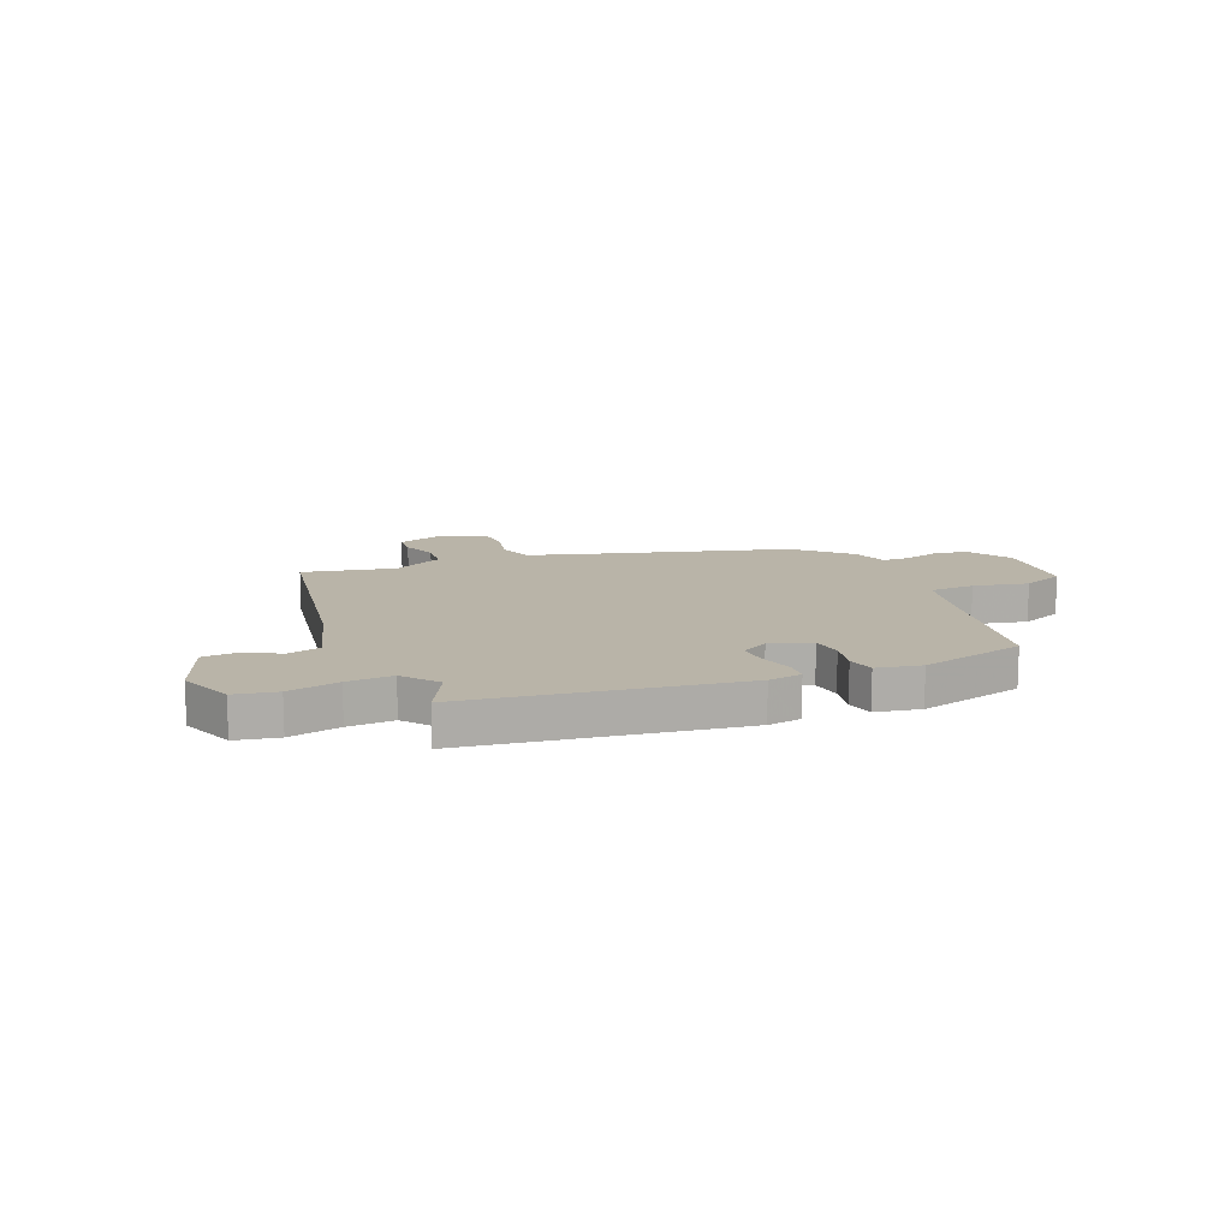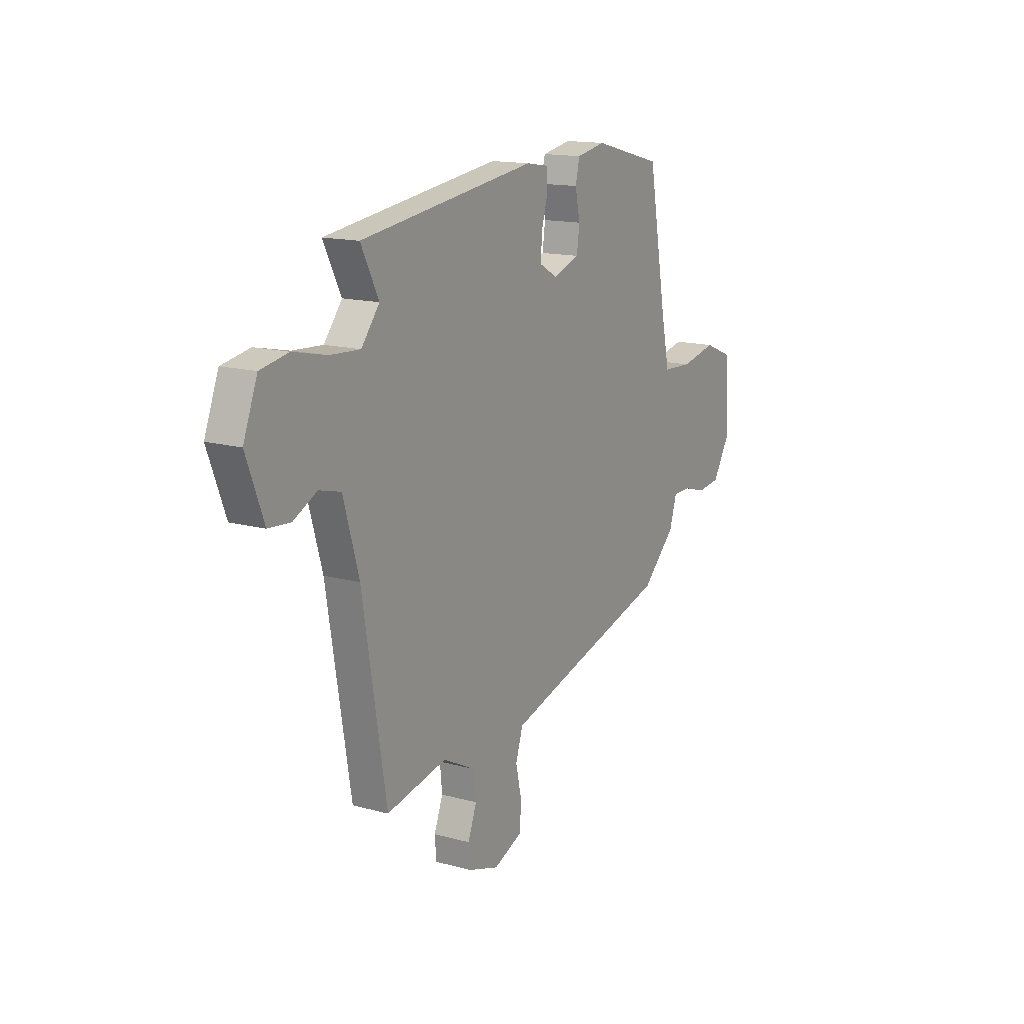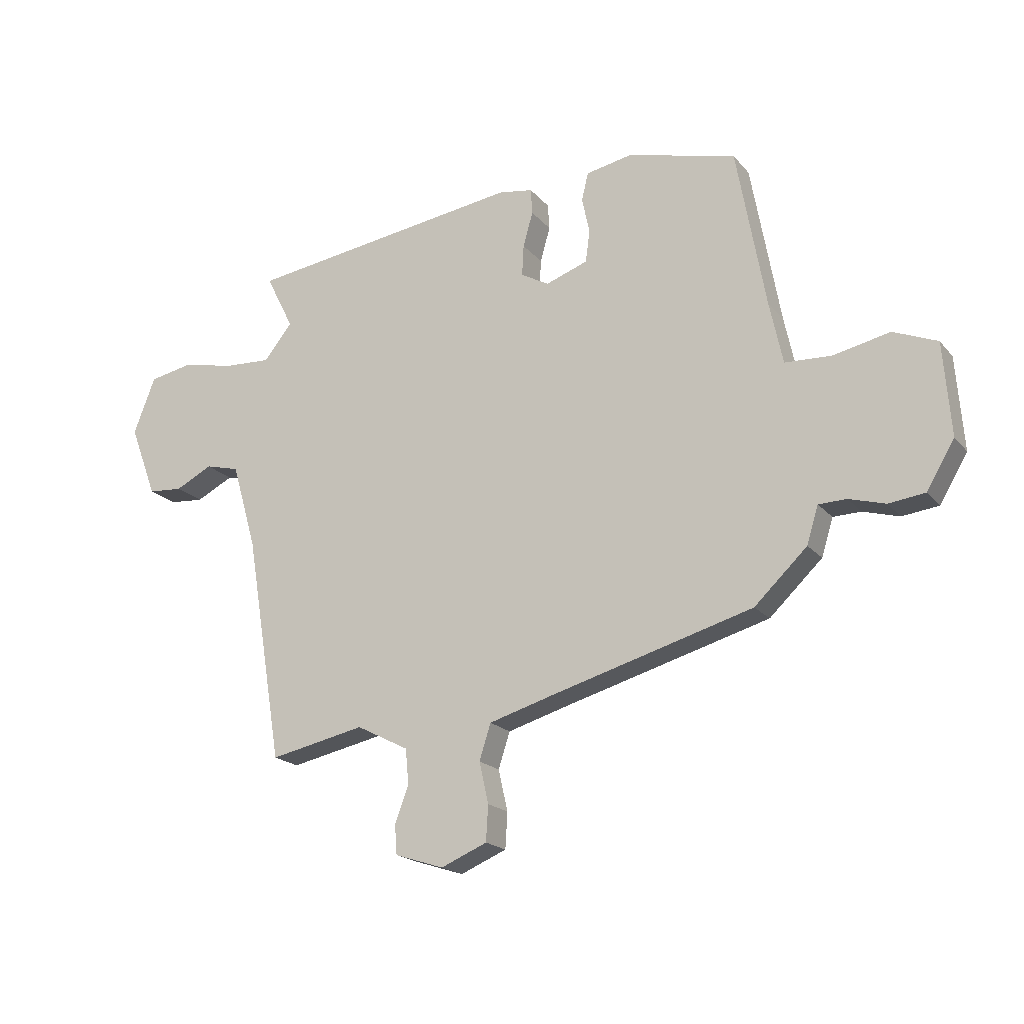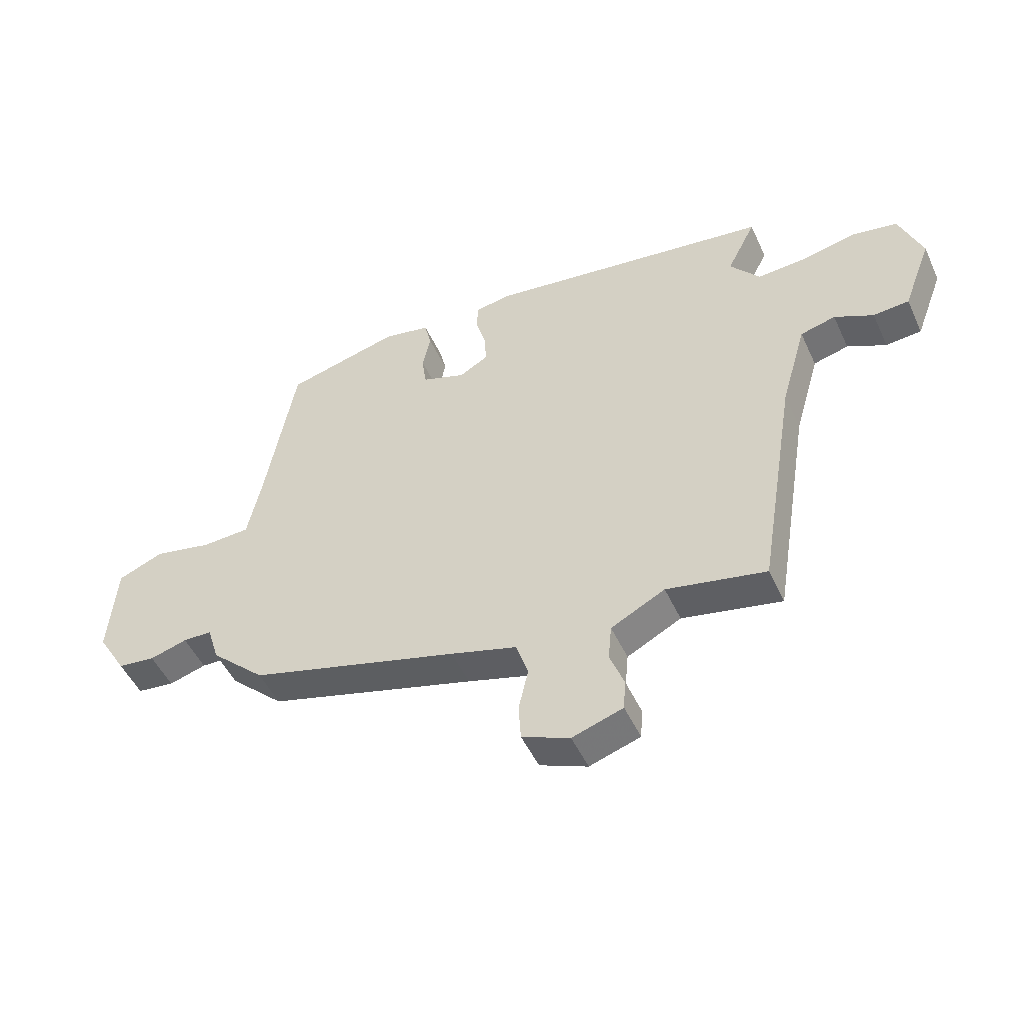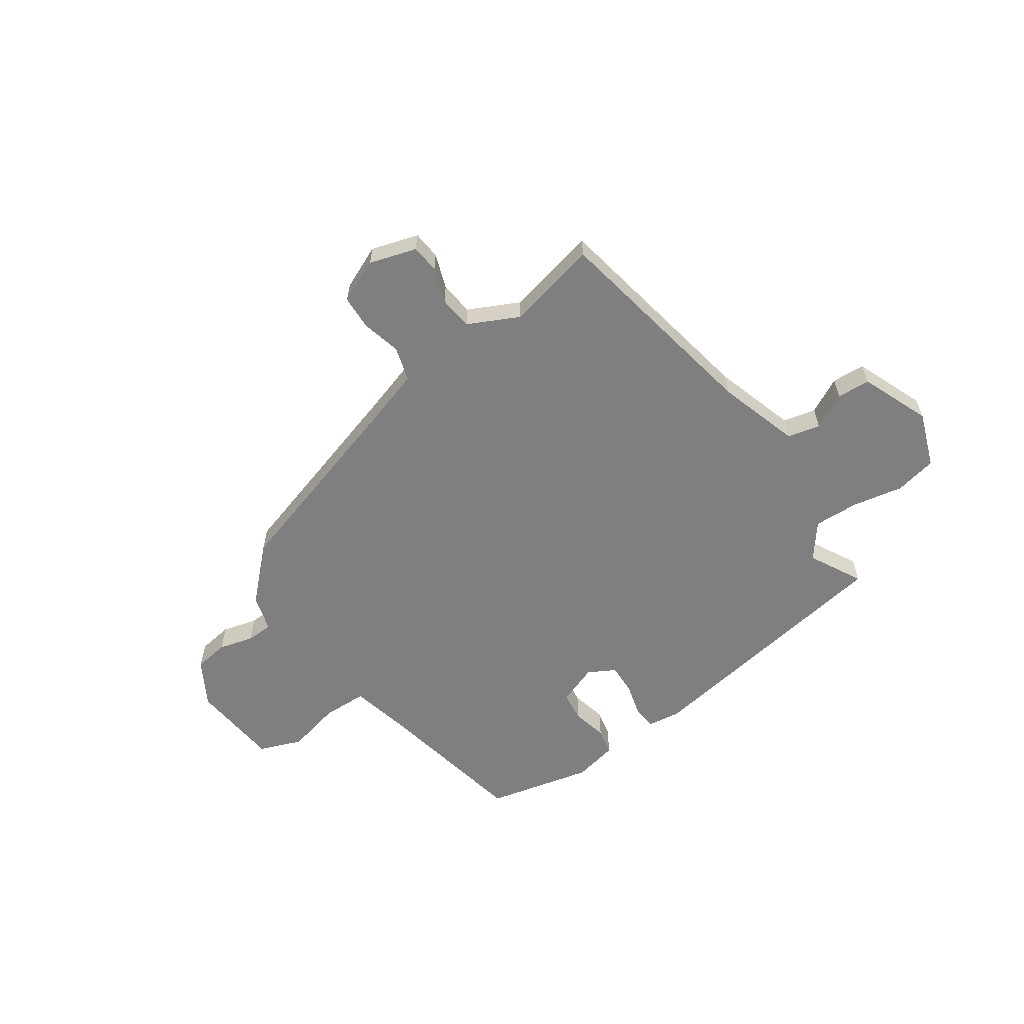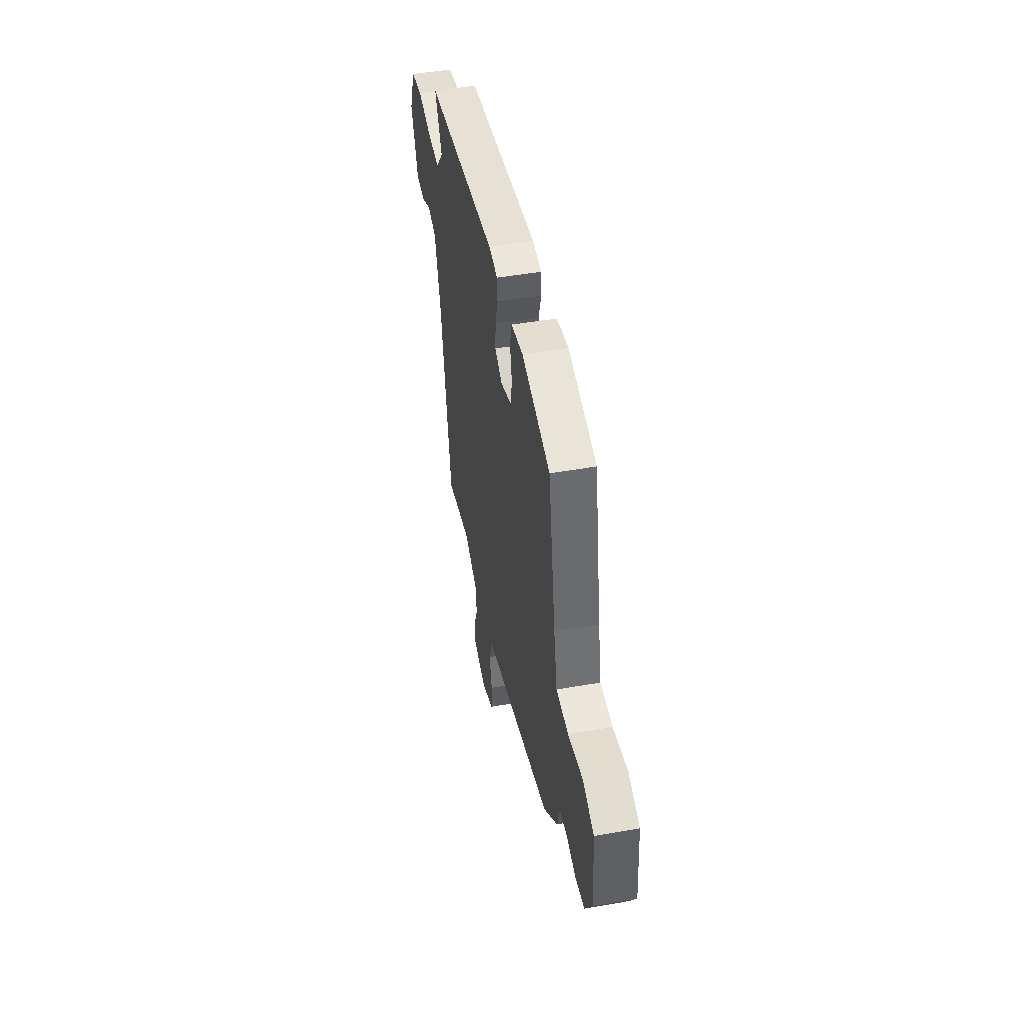
<metadata>
{"format":"obj","ext":"obj","renderer":"f3d","projection":"perspective","resolution":1024,"background":"white","views":[{"elev":13.2,"azim":-22.3,"up":"+Y"},{"elev":14.9,"azim":-59.4,"up":"+Z"},{"elev":-19.3,"azim":27.5,"up":"+Z"},{"elev":-49.6,"azim":-155.8,"up":"+Z"},{"elev":-59.8,"azim":-144.2,"up":"+Y"},{"elev":47.4,"azim":78.8,"up":"+Z"}]}
</metadata>
<code>
v 0.451 0.07 -0.351
v 0.082 0.07 -0.454
v -0.035 0.07 -0.488
v -0.056 0.07 -0.553
v -0.039 0.07 -0.628
v -0.043 0.07 -0.693
v -0.127 0.07 -0.728
v -0.216 0.07 -0.699
v -0.22 0.07 -0.645
v -0.195 0.07 -0.579
v -0.201 0.07 -0.515
v -0.296 0.07 -0.466
v -0.47 0.07 -0.502
v -0.538 0.07 -0.089
v -0.583 0.07 0.067
v -0.645 0.07 0.083
v -0.713 0.07 0.049
v -0.776 0.07 0.054
v -0.826 0.07 0.186
v -0.786 0.07 0.29
v -0.706 0.07 0.305
v -0.61 0.07 0.284
v -0.524 0.07 0.279
v -0.472 0.07 0.344
v -0.523 0.07 0.445
v -0.018 0.07 0.515
v 0.045 0.07 0.505
v 0.048 0.07 0.458
v 0.03 0.07 0.395
v 0.027 0.07 0.338
v 0.078 0.07 0.309
v 0.155 0.07 0.336
v 0.163 0.07 0.394
v 0.149 0.07 0.46
v 0.161 0.07 0.511
v 0.245 0.07 0.527
v 0.444 0.07 0.476
v 0.497 0.07 0.181
v 0.521 0.07 0.068
v 0.606 0.07 0.064
v 0.709 0.07 0.086
v 0.789 0.07 0.053
v 0.802 0.07 -0.117
v 0.751 0.07 -0.202
v 0.685 0.07 -0.21
v 0.619 0.07 -0.191
v 0.568 0.07 -0.192
v 0.547 0.07 -0.26
v 0.451 0 -0.351
v 0.082 0 -0.454
v -0.035 0 -0.488
v -0.056 0 -0.553
v -0.039 0 -0.628
v -0.043 0 -0.693
v -0.127 0 -0.728
v -0.216 0 -0.699
v -0.22 0 -0.645
v -0.195 0 -0.579
v -0.201 0 -0.515
v -0.296 0 -0.466
v -0.47 0 -0.502
v -0.538 0 -0.089
v -0.583 0 0.067
v -0.645 0 0.083
v -0.713 0 0.049
v -0.776 0 0.054
v -0.826 0 0.186
v -0.786 0 0.29
v -0.706 0 0.305
v -0.61 0 0.284
v -0.524 0 0.279
v -0.472 0 0.344
v -0.523 0 0.445
v -0.018 0 0.515
v 0.045 0 0.505
v 0.048 0 0.458
v 0.03 0 0.395
v 0.027 0 0.338
v 0.078 0 0.309
v 0.155 0 0.336
v 0.163 0 0.394
v 0.149 0 0.46
v 0.161 0 0.511
v 0.245 0 0.527
v 0.444 0 0.476
v 0.497 0 0.181
v 0.521 0 0.068
v 0.606 0 0.064
v 0.709 0 0.086
v 0.789 0 0.053
v 0.802 0 -0.117
v 0.751 0 -0.202
v 0.685 0 -0.21
v 0.619 0 -0.191
v 0.568 0 -0.192
v 0.547 0 -0.26
f 47 48 1 2
f 43 44 45 46
f 43 46 47
f 40 41 42 43
f 39 40 43 47
f 38 39 47 2
f 33 34 35 36
f 32 33 36 37
f 26 27 28 29
f 24 25 26 29
f 23 24 29 30
f 19 20 21 22
f 19 22 23
f 16 17 18 19
f 15 16 19 23
f 14 15 23 30
f 12 13 14 30
f 7 8 9 10
f 7 10 11
f 4 5 6 7
f 3 4 7 11
f 32 37 38 2
f 11 12 30 31
f 11 31 32
f 2 3 11 32
f 50 49 96 95
f 94 93 92 91
f 95 94 91
f 91 90 89 88
f 95 91 88 87
f 50 95 87 86
f 84 83 82 81
f 85 84 81 80
f 77 76 75 74
f 77 74 73 72
f 78 77 72 71
f 70 69 68 67
f 71 70 67
f 67 66 65 64
f 71 67 64 63
f 78 71 63 62
f 78 62 61 60
f 58 57 56 55
f 59 58 55
f 55 54 53 52
f 59 55 52 51
f 50 86 85 80
f 79 78 60 59
f 80 79 59
f 80 59 51 50
f 1 49 50 2
f 2 50 51 3
f 3 51 52 4
f 4 52 53 5
f 5 53 54 6
f 6 54 55 7
f 7 55 56 8
f 8 56 57 9
f 9 57 58 10
f 10 58 59 11
f 11 59 60 12
f 12 60 61 13
f 13 61 62 14
f 14 62 63 15
f 15 63 64 16
f 16 64 65 17
f 17 65 66 18
f 18 66 67 19
f 19 67 68 20
f 20 68 69 21
f 21 69 70 22
f 22 70 71 23
f 23 71 72 24
f 24 72 73 25
f 25 73 74 26
f 26 74 75 27
f 27 75 76 28
f 28 76 77 29
f 29 77 78 30
f 30 78 79 31
f 31 79 80 32
f 32 80 81 33
f 33 81 82 34
f 34 82 83 35
f 35 83 84 36
f 36 84 85 37
f 37 85 86 38
f 38 86 87 39
f 39 87 88 40
f 40 88 89 41
f 41 89 90 42
f 42 90 91 43
f 43 91 92 44
f 44 92 93 45
f 45 93 94 46
f 46 94 95 47
f 47 95 96 48
f 48 96 49 1

</code>
